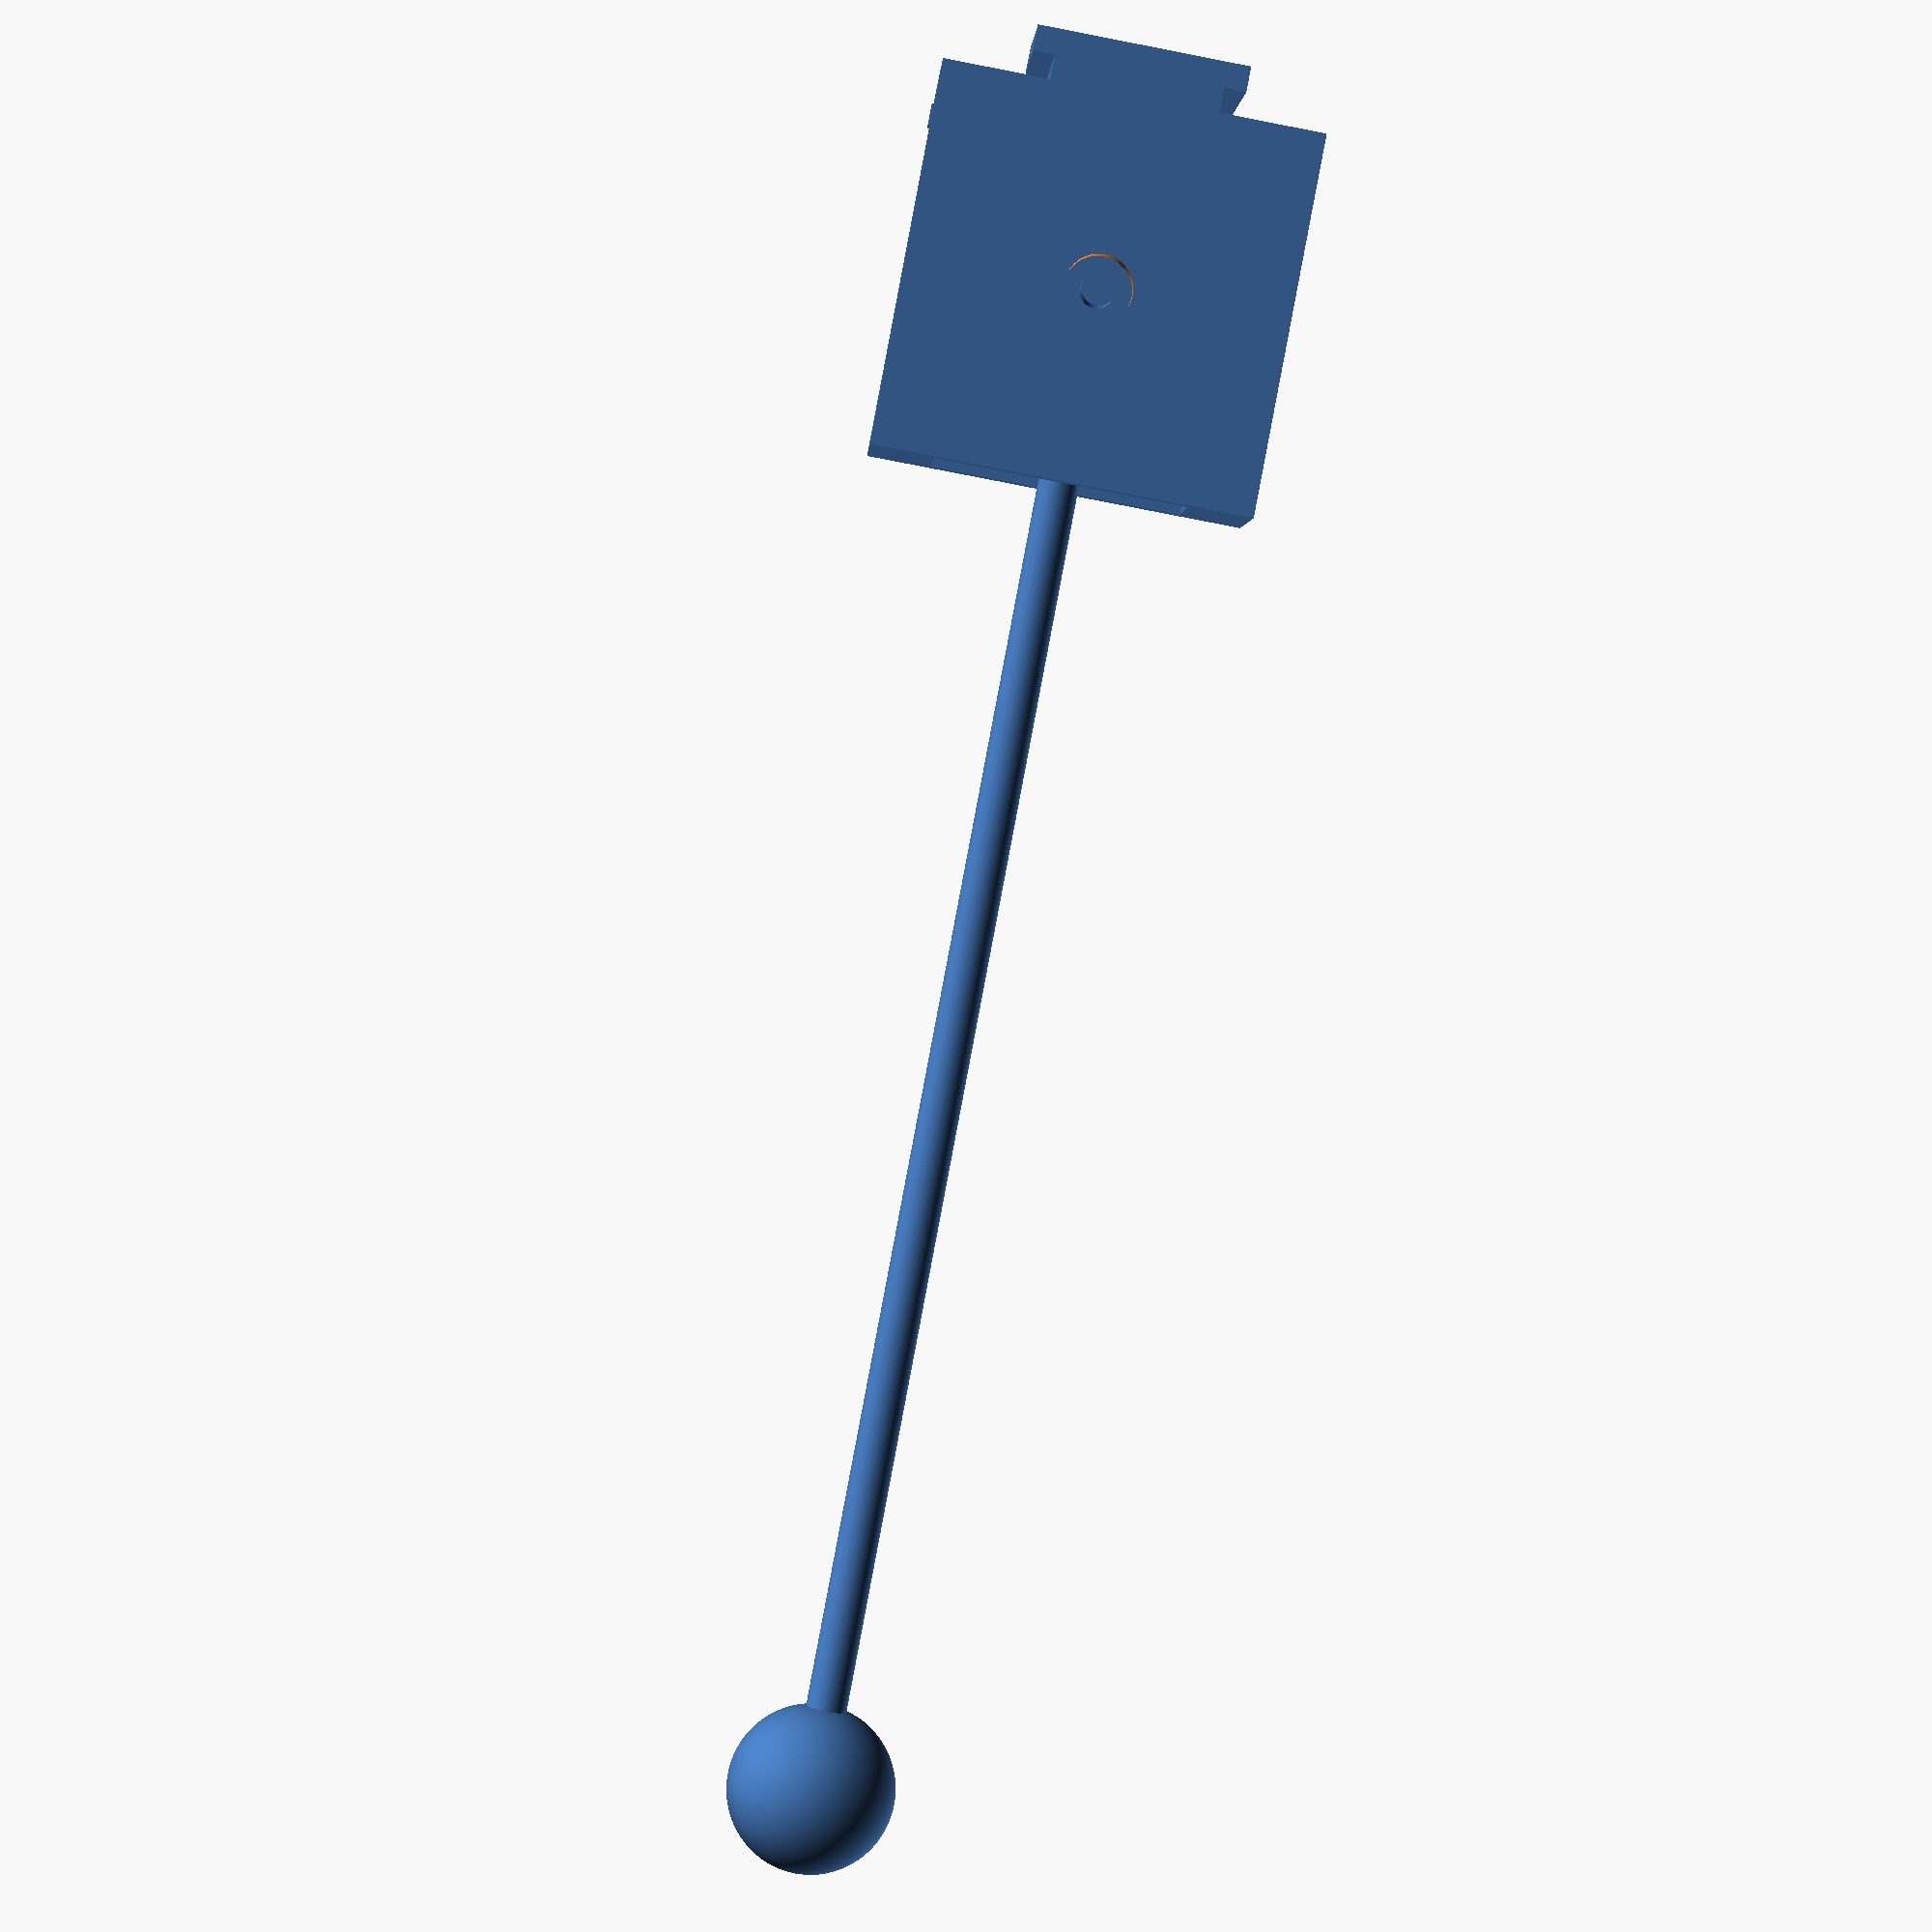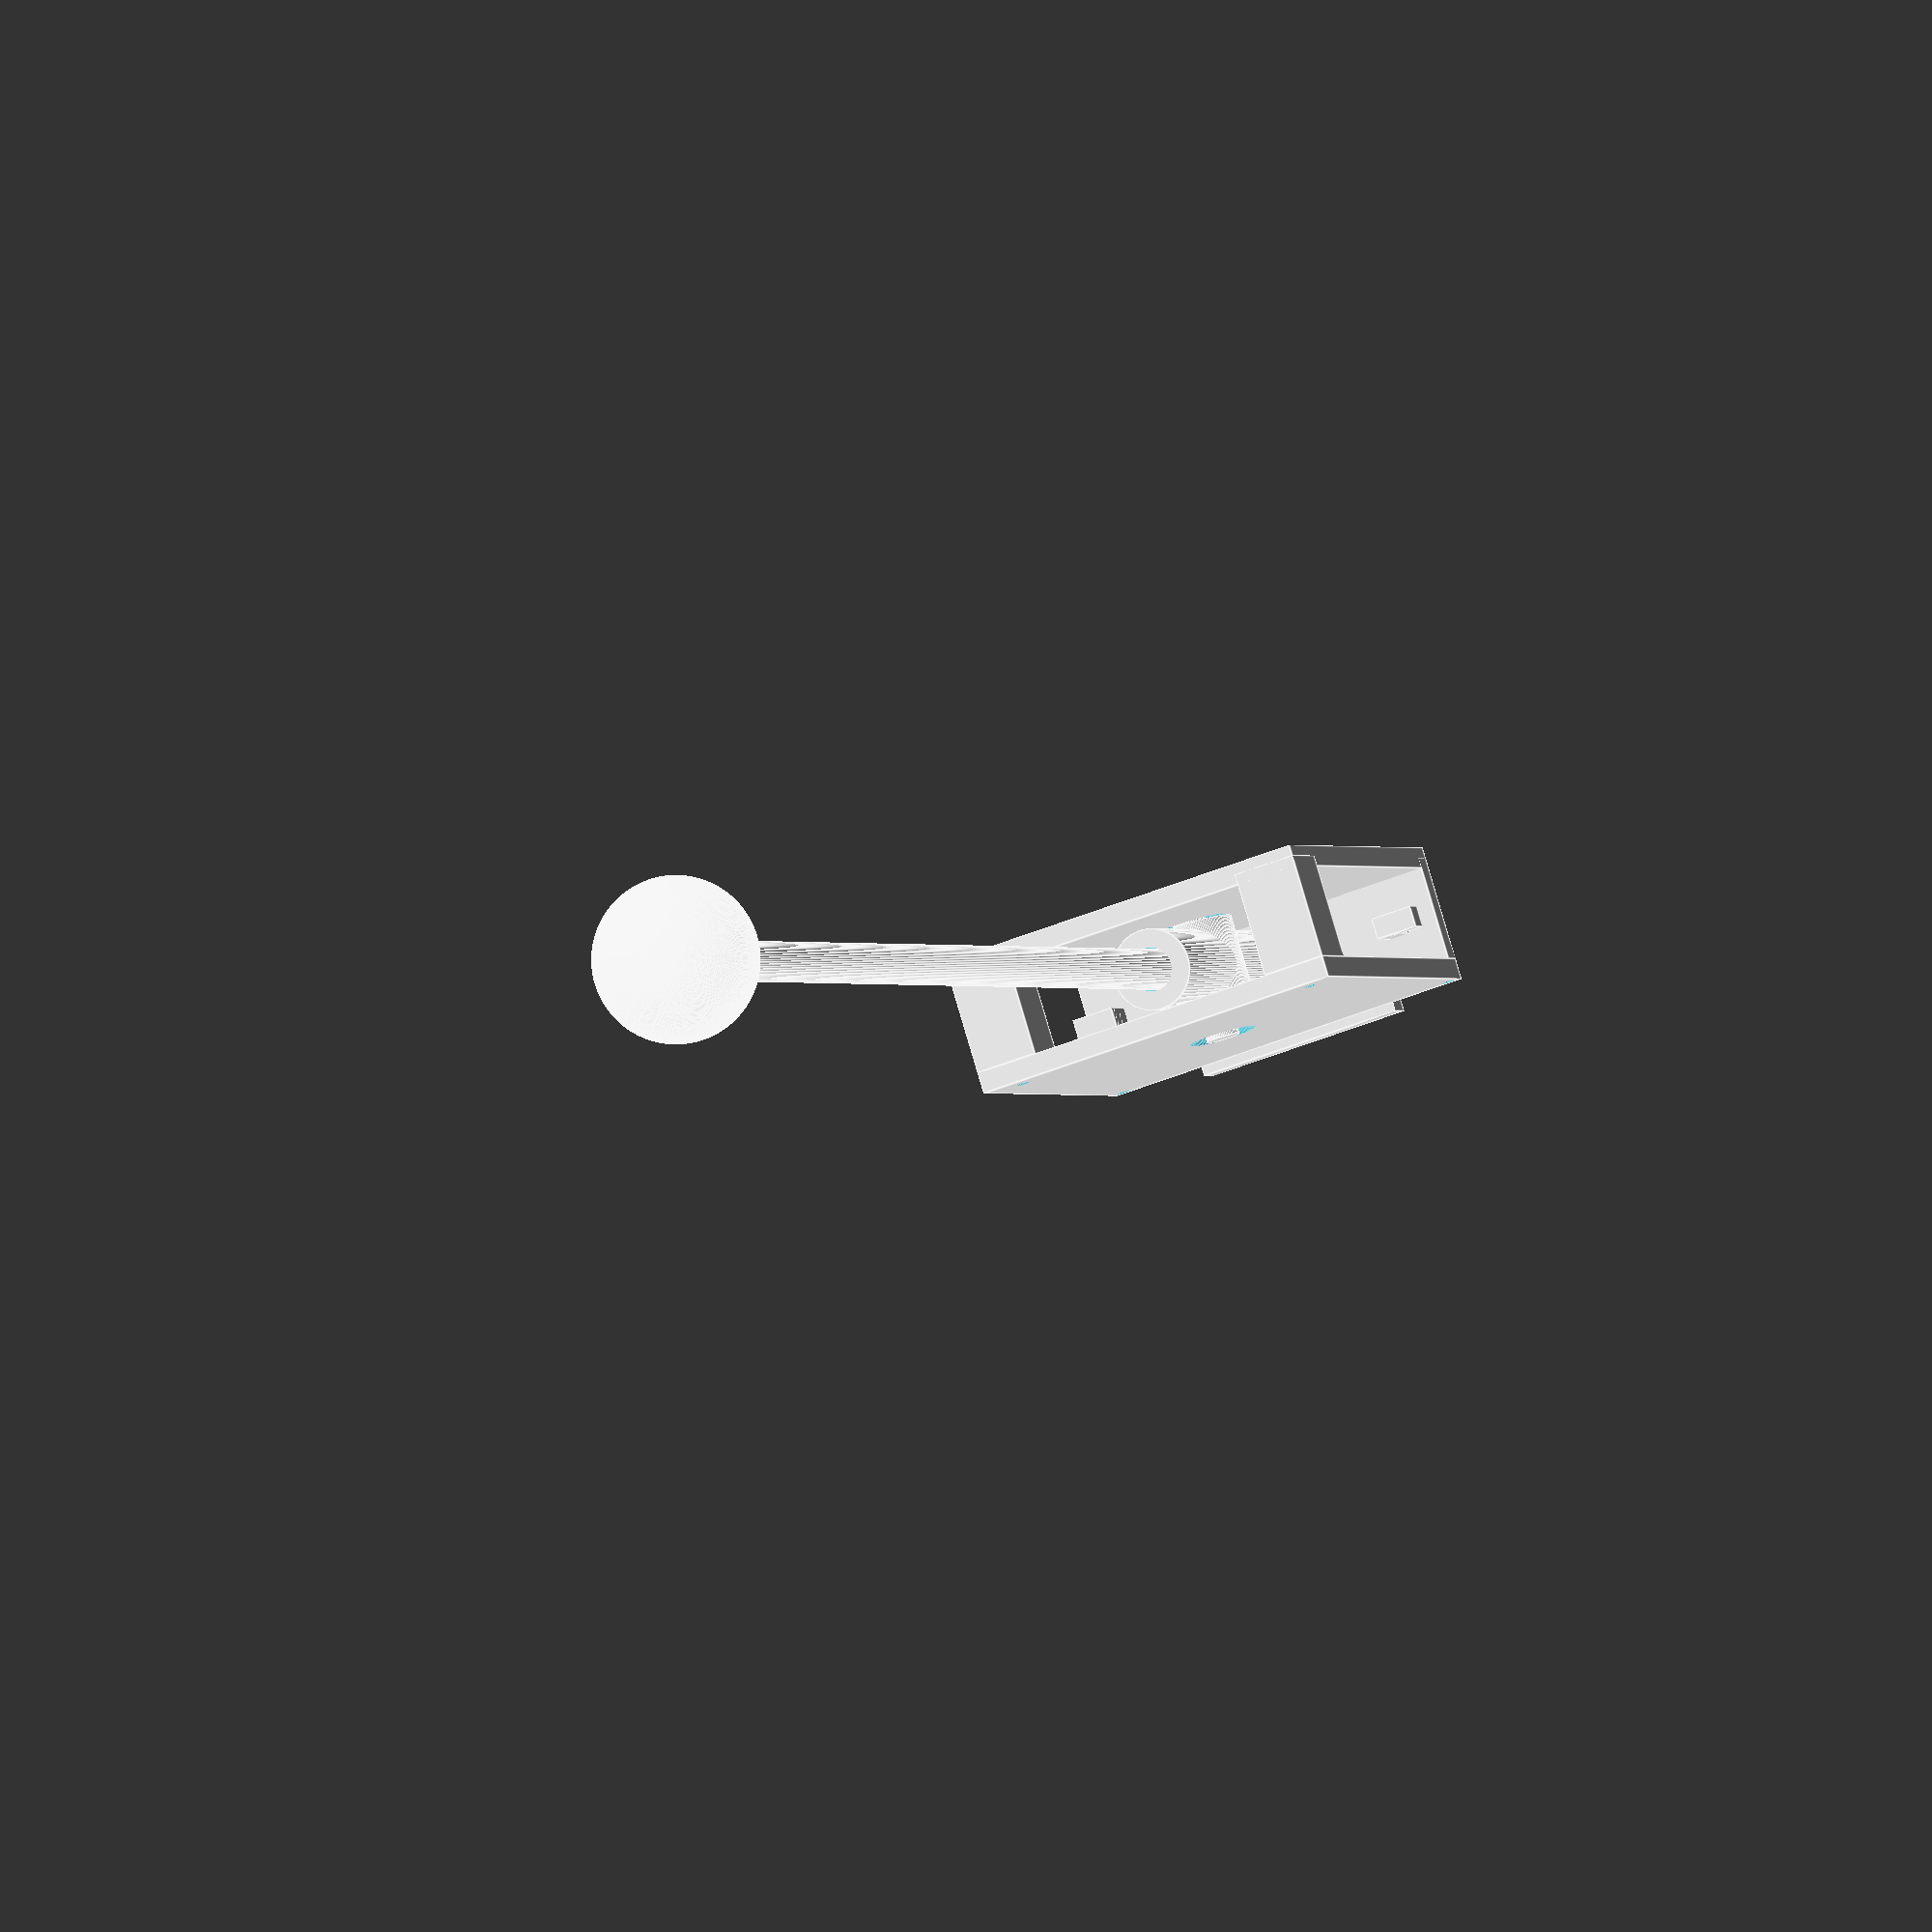
<openscad>
$fa = 1;
$fs = 0.4;
//Maße des Objekts:
//x:45mm y:??mm z:45mm
// Mallet goes 65 mm into Car
side_wall_length = 90;
mallet_length = 375;
mallet_sphere_radius = 39.6/2;
axel_radius = 4;
side_wall_thickness = 5;
mallet_handle_radius=9.6/2;
side_wall_center_distance = mallet_handle_radius*2+1.5+side_wall_thickness/2;

module mallet() {
    cylinder(h=mallet_length, r=mallet_handle_radius);
    translate([0, 0, 365+mallet_sphere_radius])
        sphere(r=mallet_sphere_radius, center=true);
}

module side_wall() {
    difference() {
        cube([side_wall_length, side_wall_length, side_wall_thickness], center=true);
        translate([0, 0, 0])
            cylinder(h=side_wall_thickness+1, r=8, center=true);
             translate([0, 0, side_wall_thickness-1])
            cylinder(h=side_wall_thickness, r=9, center=true);
    }

}

module side_wall_right() {
    difference() {
        side_wall();
        translate([0, 0, -side_wall_thickness-0.1])
            rotate([180, 0, 0])
            screw_holes(side_wall_thickness*2, 3, side_wall_length/2);  // 3mm width holes
    }
}

module side_wall_left() {
    wall_to_wall_distance = side_wall_center_distance*2-side_wall_thickness/2;
    side_wall();
    difference() {//Für die Schrauben
        union() {
            translate([side_wall_length/2-7.5, +40-2.5, wall_to_wall_distance/2])//Struktur Element fo stabilty Y Axes
                cube([15,15,wall_to_wall_distance],center=true);//Stopper
            echo("Die Breite der Wand",wall_to_wall_distance);
            translate([40-2.5, -side_wall_length/2+5+2.5, wall_to_wall_distance/2])
                cube([15,15,wall_to_wall_distance],center=true);//Struktur Element fo stabilty X Axes
            translate([-side_wall_length/2, -side_wall_length/2, 0])//Wall on Y Axes
                union() {
                    cube([side_wall_thickness, side_wall_length, wall_to_wall_distance]);
                    translate([side_wall_thickness+2, 10, wall_to_wall_distance/2+side_wall_thickness/4])
                        rubber_hook();
                 
                };
            translate([-side_wall_length/2, side_wall_length/2, 0])//Wall on X Axes
                union() {
                //rotate([0, 0, -90])
                    //cube([side_wall_thickness, side_wall_length, wall_to_wall_distance]);
                translate([7, -side_wall_thickness-2, wall_to_wall_distance/2+side_wall_thickness/4])
                        rotate([180,0, 0])
                        rubber_hook();
         
                };  
//         translate([-side_wall_length/2+7, (side_wall_length/2)-7, wall_to_wall_distance/2])//Wall on X Axes
//         rubber_attachment();   
     
        }
        translate([0, 0, wall_to_wall_distance])
            screw_holes(6, 3, side_wall_length/2);  // 6mm deep 3mm width holes
    }
}
module rubber_hook(){
    union(){
                        cube([10,5,5],center= true);    
                        translate([4,-2.5,0])
                            cube([5,10,5],center=true);
                        
                        }
    }

module mallet_car() {
    difference() {
        union() {
            cylinder(h=70, r=mallet_handle_radius*2, center=true);
            rotate([90, 0, 0])
                cylinder(h=2*(mallet_handle_radius*2+side_wall_thickness+2), r=axel_radius, center=true);
            rotate([90, 0, 0])
                cylinder(h=2*(mallet_handle_radius*2+1), r=5*2, center=true);
//            translate([0, 0, -37.5])
//                rotate([90, 0, 0])
//                rubber_attachment();
          translate([ -mallet_handle_radius*2,0,-27])
            rotate([90, 0, 0])
                rubber_attachment();
            translate([ mallet_handle_radius*2,0,-27])
            rotate([90, 0, 0])
                rubber_attachment();
        }
        translate([mallet_handle_radius, 0, 30])
            rotate([0, 90, 0])
                cylinder(h=mallet_handle_radius*2, r=3/2,center = true);
        translate([mallet_handle_radius, 0, -15])
            rotate([0, 90, 0])
                cylinder(h=mallet_handle_radius*2, r=3/2,center = true);
        
        translate([0, 0, -30])
            scale(1.07)
            mallet();
    }
    
}

module rubber_attachment() {
    rotate_extrude(angle=360) {
        translate([4, 0, 0])
            circle(r=1.5);
    }
}

module mallet_holder() {
    translate([0, side_wall_center_distance, 0])
        rotate([90, 0, 0])
            side_wall_right();

    translate([0, -side_wall_center_distance, 0])
        rotate([-90, 0, 0])
        side_wall_left();

    rotate([0, 90, 0]){
        mallet_car();
        translate([0,0,-30])
        mallet();
    }
    translate([-56.8, +35/2, -25])
        rotate([0, 0, -90])
            attachment();
}

module screw_holes(depth, width, corners) {
    posVal = corners - side_wall_thickness / 2;
    translate([0, 0, -depth+0.001]) {
        translate([-posVal, -posVal, 0])
            cylinder(h=depth, r=width/2);
        translate([-posVal, posVal, 0])
            cylinder(h=depth, r=width/2);
        translate([posVal-5, posVal-5, 0])
            cylinder(h=depth, r=width/2);
        translate([posVal-5, -posVal+5, 0])
            cylinder(h=depth, r=width/2);
        
//        translate([side_wall_length/2-7.5, +40-2.5, wall_to_wall_distance/2])
//            cylinder(h=depth, r=width/2);
        
//        translate([40-2.5, -side_wall_length/2+5+2.5, wall_to_wall_distance/2])
//            cylinder(h=depth, r=width/2);
    }
}

module attachment() {
    difference() {
        union() {
            cube([33.5, 6, 50]);
            translate([6.5, 6, 5+0.15])
                cube([27, 6.01, 40-0.3]);
        }
        union() {
            translate([35/2, 6/2, 3.5-0.001])
                cylinder(h=7, r=3/2, center=true);
            translate([35/2, 6/2, 46.5+0.001])
                cylinder(h=7, r=3/2, center=true);
        }
    }
}

mallet_holder();
// translate([100, 100, 0])
//    side_wall_left();
     
 //    side_wall_right();
//translate([0, 100, 0])
// mallet_car();
 //side_wall_left();
// side_wall_right();

</openscad>
<views>
elev=76.7 azim=12.5 roll=259.0 proj=p view=solid
elev=222.8 azim=320.8 roll=243.4 proj=o view=edges
</views>
